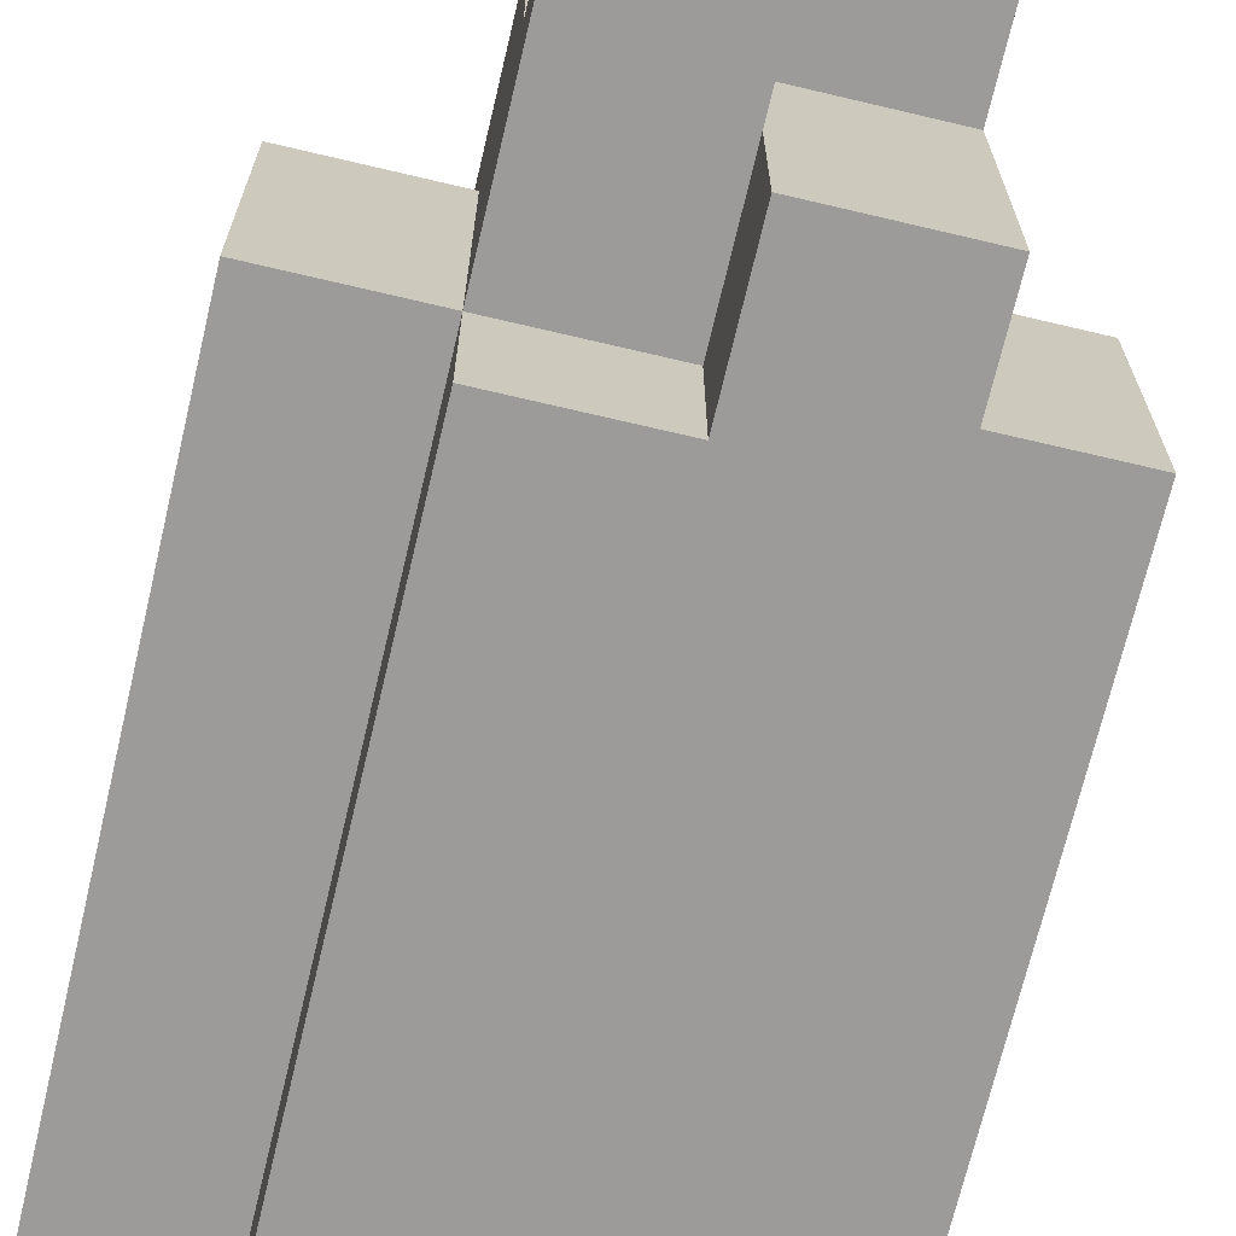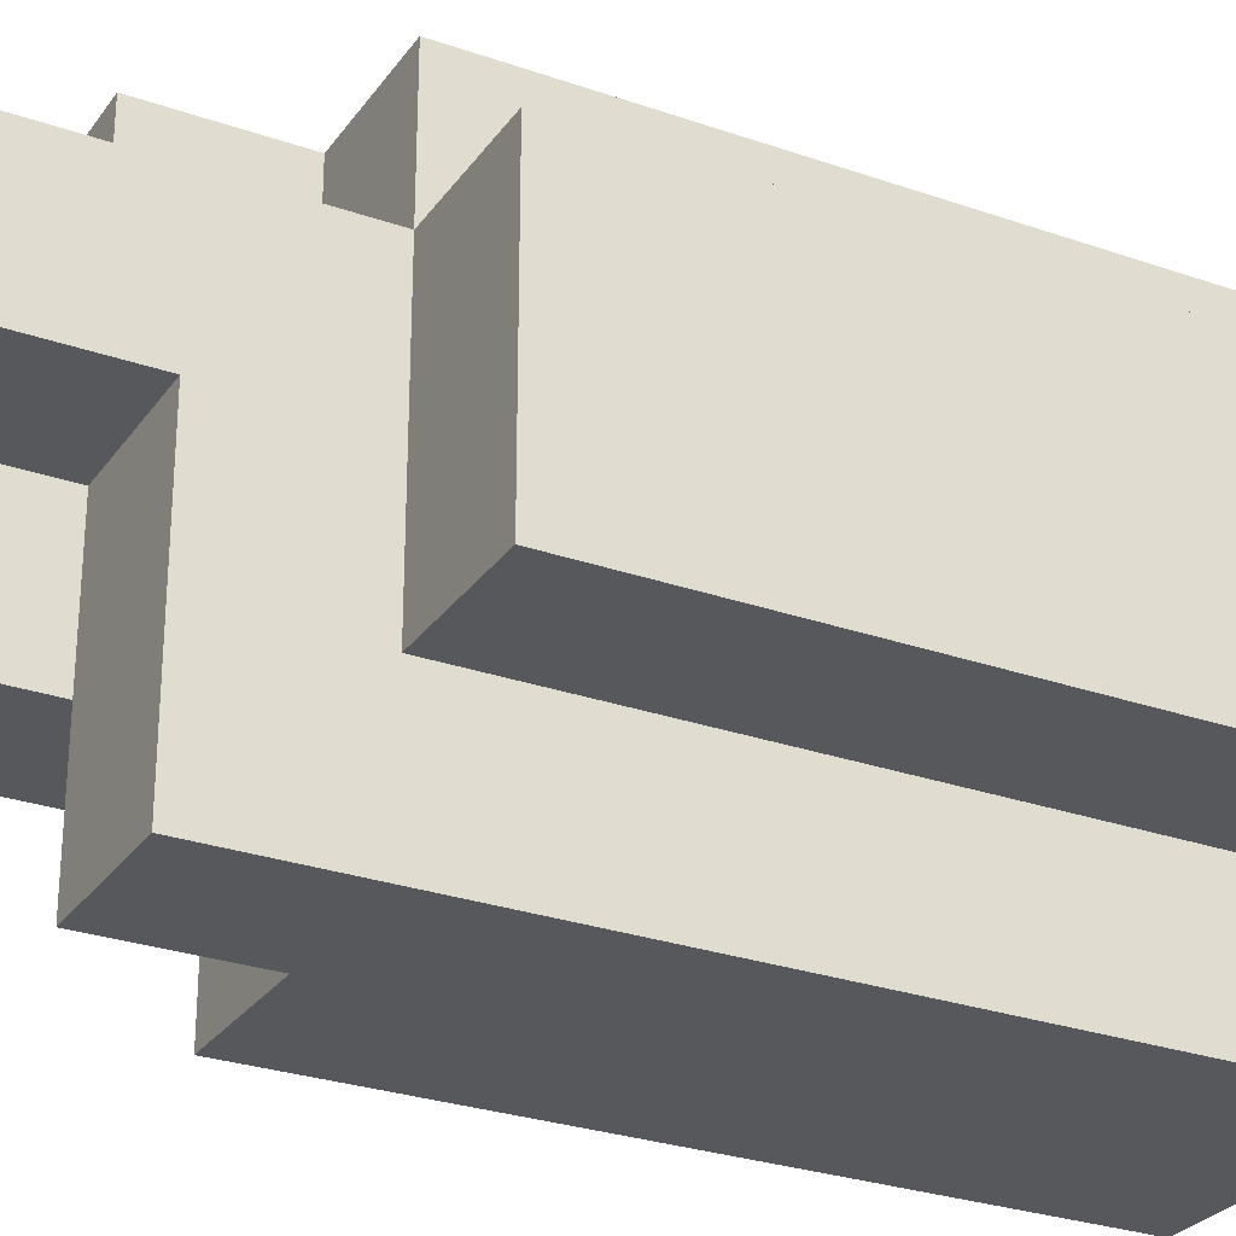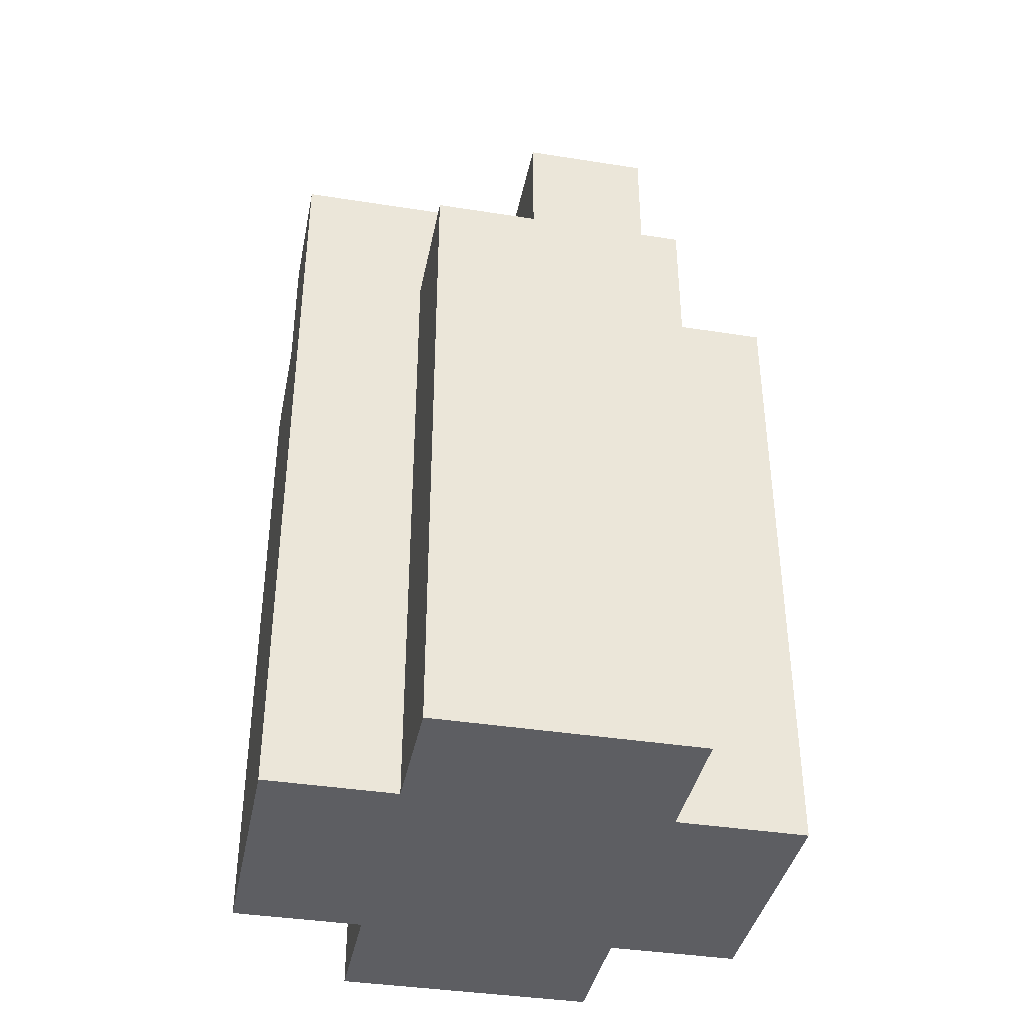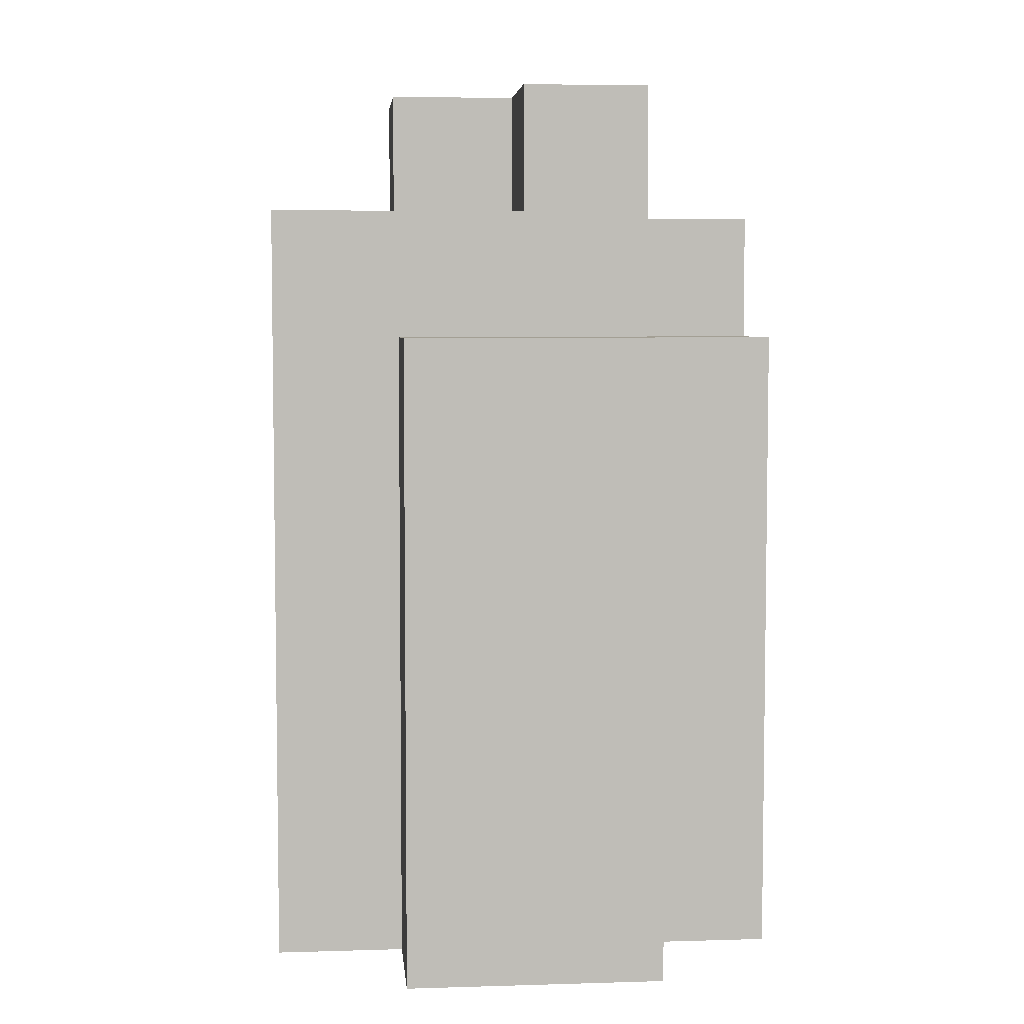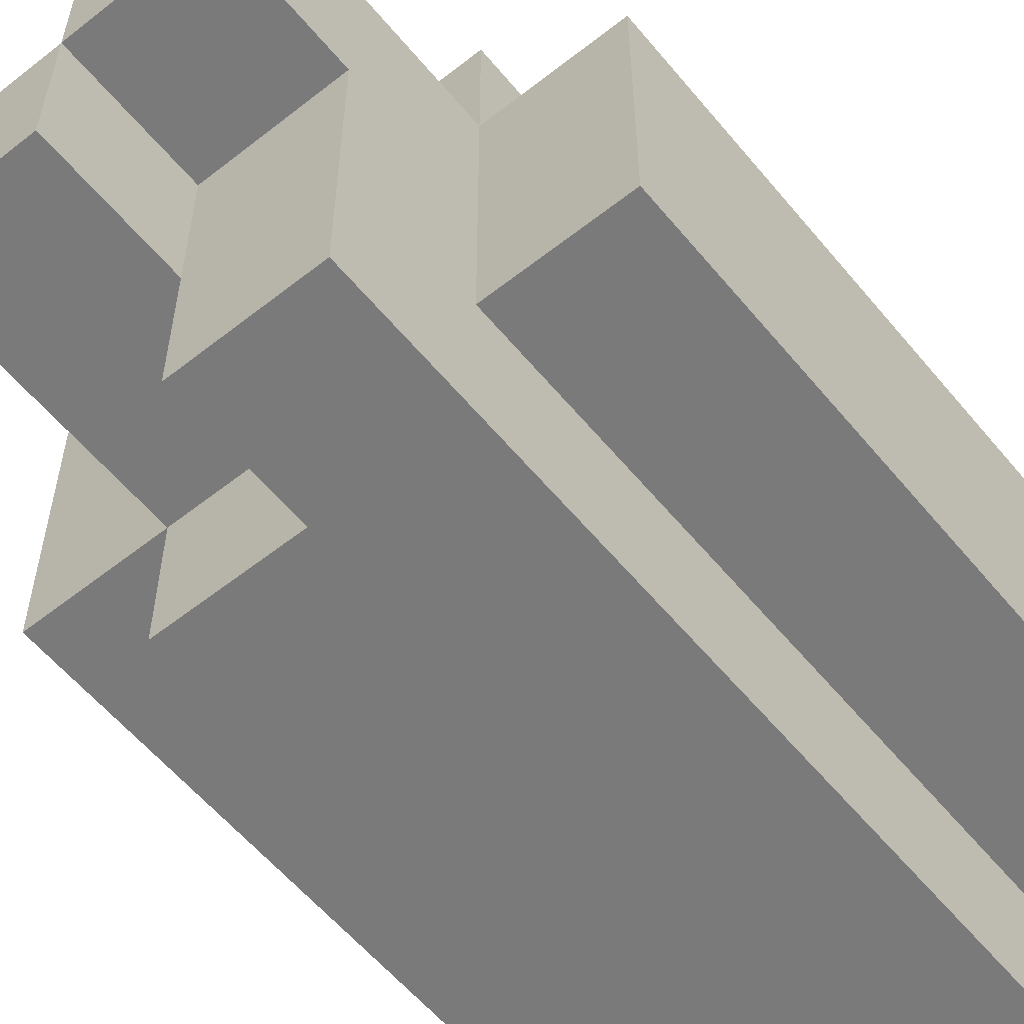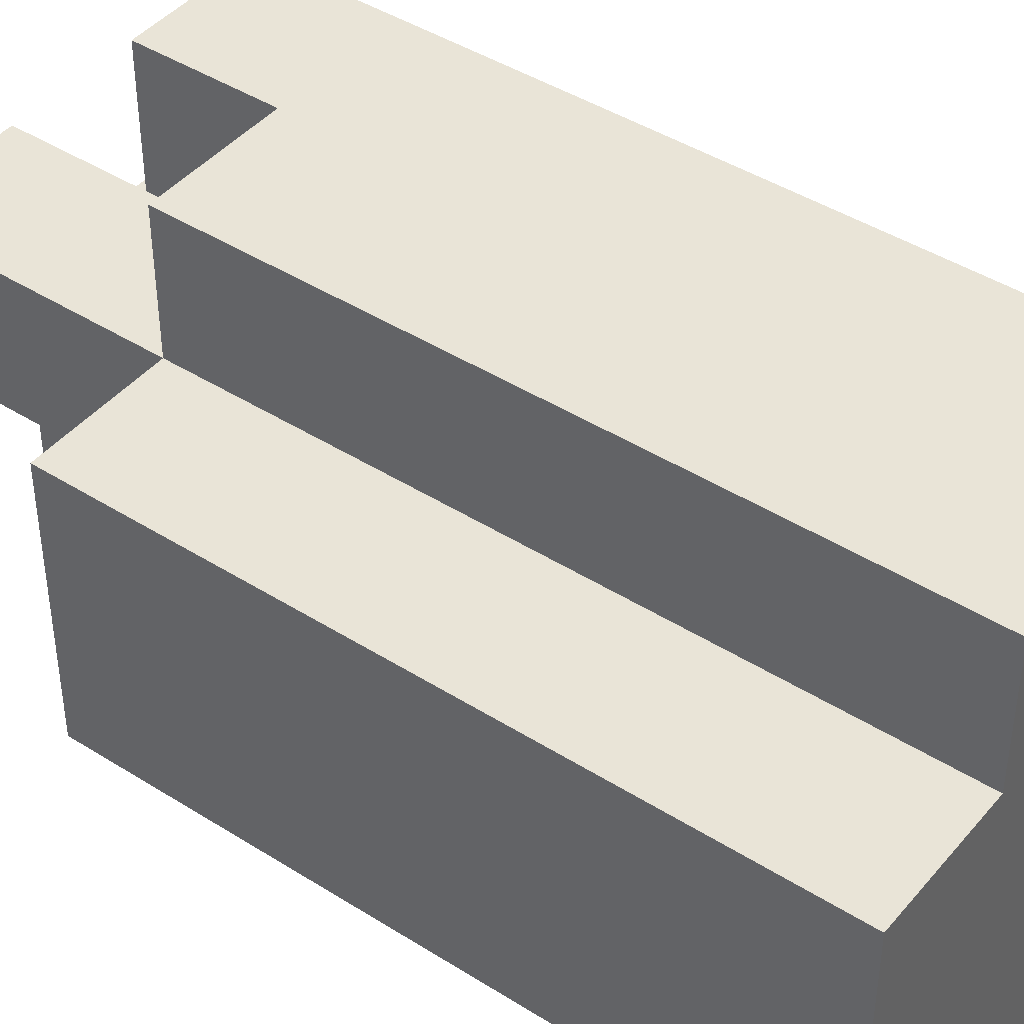
<metadata>
{"format":"obj","ext":"obj","renderer":"f3d","projection":"perspective","resolution":1024,"background":"white","views":[{"elev":-69.8,"azim":166.7,"up":"+Z"},{"elev":-28.0,"azim":-118.0,"up":"+Z"},{"elev":-38.9,"azim":78.8,"up":"+Y"},{"elev":5.3,"azim":-95.3,"up":"+Y"},{"elev":-58.1,"azim":-140.8,"up":"+Z"},{"elev":43.4,"azim":-53.2,"up":"+Z"}]}
</metadata>
<code>
o
v -14.7 0.9 40.4
v -14.7 0.9 40.2
v -14.7 1.4 40.4
v -14.7 1.4 40.2
v -14.6 0.9 40.5
v -14.6 0.9 40.4
v -14.6 0.9 40.2
v -14.6 0.9 40.1
v -14.6 1.4 40.5
v -14.6 1.4 40.4
v -14.6 1.4 40.2
v -14.6 1.4 40.1
v -14.6 1.5 40.4
v -14.6 1.5 40.3
v -14.6 1.5 40.2
v -14.6 1.5 40.1
v -14.6 1.6 40.4
v -14.6 1.6 40.3
v -14.5 1.4 40.5
v -14.5 1.4 40.4
v -14.5 1.5 40.5
v -14.5 1.5 40.4
v -14.5 1.5 40.3
v -14.5 1.5 40.2
v -14.5 1.6 40.3
v -14.5 1.6 40.2
v -14.5 1.4 40.2
v -14.5 1.4 40.1
v -14.5 1.5 40.4
v -14.5 1.5 40.3
v -14.5 1.5 40.2
v -14.5 1.5 40.1
v -14.5 1.6 40.4
v -14.5 1.6 40.3
v -14.4 0.9 40.5
v -14.4 0.9 40.4
v -14.4 0.9 40.2
v -14.4 0.9 40.1
v -14.4 1.4 40.5
v -14.4 1.4 40.4
v -14.4 1.4 40.2
v -14.4 1.4 40.1
v -14.4 1.5 40.5
v -14.4 1.5 40.4
v -14.4 1.5 40.3
v -14.4 1.5 40.2
v -14.4 1.6 40.3
v -14.4 1.6 40.2
v -14.3 0.9 40.4
v -14.3 0.9 40.2
v -14.3 1.4 40.4
v -14.3 1.4 40.2
v -14.6 0.9 40.5
v -14.6 1.4 40.5
v -14.5 1.4 40.5
v -14.5 1.5 40.5
v -14.4 0.9 40.5
v -14.4 1.4 40.5
v -14.4 1.5 40.5
v -14.7 0.9 40.4
v -14.7 1.4 40.4
v -14.6 0.9 40.4
v -14.6 1.4 40.4
v -14.6 1.5 40.4
v -14.6 1.6 40.4
v -14.5 1.4 40.4
v -14.5 1.5 40.4
v -14.5 1.6 40.4
v -14.4 0.9 40.4
v -14.4 1.4 40.4
v -14.3 0.9 40.4
v -14.3 1.4 40.4
v -14.5 1.5 40.3
v -14.5 1.6 40.3
v -14.4 1.5 40.3
v -14.4 1.6 40.3
v -14.6 1.5 40.3
v -14.6 1.6 40.3
v -14.5 1.5 40.3
v -14.5 1.6 40.3
v -14.7 0.9 40.2
v -14.7 1.4 40.2
v -14.6 0.9 40.2
v -14.6 1.4 40.2
v -14.5 1.4 40.2
v -14.5 1.5 40.2
v -14.5 1.6 40.2
v -14.4 0.9 40.2
v -14.4 1.4 40.2
v -14.4 1.5 40.2
v -14.4 1.6 40.2
v -14.3 0.9 40.2
v -14.3 1.4 40.2
v -14.6 0.9 40.1
v -14.6 1.4 40.1
v -14.6 1.5 40.1
v -14.5 1.4 40.1
v -14.5 1.5 40.1
v -14.4 0.9 40.1
v -14.4 1.4 40.1
v -14.6 0.9 40.5
v -14.4 0.9 40.5
v -14.7 0.9 40.4
v -14.6 0.9 40.4
v -14.4 0.9 40.4
v -14.3 0.9 40.4
v -14.7 0.9 40.2
v -14.6 0.9 40.2
v -14.4 0.9 40.2
v -14.3 0.9 40.2
v -14.6 0.9 40.1
v -14.4 0.9 40.1
v -14.6 1.4 40.5
v -14.5 1.4 40.5
v -14.7 1.4 40.4
v -14.6 1.4 40.4
v -14.5 1.4 40.4
v -14.4 1.4 40.4
v -14.3 1.4 40.4
v -14.7 1.4 40.2
v -14.6 1.4 40.2
v -14.5 1.4 40.2
v -14.4 1.4 40.2
v -14.3 1.4 40.2
v -14.5 1.4 40.1
v -14.4 1.4 40.1
v -14.5 1.5 40.5
v -14.4 1.5 40.5
v -14.5 1.5 40.4
v -14.4 1.5 40.4
v -14.6 1.5 40.3
v -14.5 1.5 40.3
v -14.4 1.5 40.3
v -14.6 1.5 40.2
v -14.5 1.5 40.2
v -14.6 1.5 40.1
v -14.5 1.5 40.1
v -14.6 1.6 40.4
v -14.5 1.6 40.4
v -14.6 1.6 40.3
v -14.5 1.6 40.3
v -14.4 1.6 40.3
v -14.5 1.6 40.2
v -14.4 1.6 40.2
f 3 2 1
f 4 2 3
f 9 6 5
f 10 6 9
f 11 8 7
f 12 8 11
f 13 11 10
f 14 11 13
f 15 12 11
f 15 11 14
f 16 12 15
f 17 14 13
f 18 14 17
f 21 20 19
f 22 20 21
f 25 24 23
f 26 24 25
f 27 28 31
f 31 28 32
f 29 30 33
f 33 30 34
f 35 36 39
f 39 36 40
f 37 38 41
f 41 38 42
f 39 40 43
f 40 41 44
f 43 40 44
f 44 41 45
f 45 41 46
f 45 46 47
f 47 46 48
f 49 50 51
f 51 50 52
f 55 54 53
f 57 55 53
f 58 56 55
f 58 55 57
f 59 56 58
f 62 61 60
f 63 61 62
f 66 64 63
f 67 65 64
f 67 64 66
f 68 65 67
f 71 70 69
f 72 70 71
f 75 74 73
f 76 74 75
f 77 78 79
f 79 78 80
f 81 82 83
f 83 82 84
f 85 86 89
f 86 87 90
f 89 86 90
f 90 87 91
f 88 89 92
f 92 89 93
f 94 95 97
f 95 96 97
f 97 96 98
f 94 97 99
f 99 97 100
f 104 102 101
f 105 102 104
f 107 104 103
f 107 106 105
f 107 105 104
f 108 106 107
f 109 106 108
f 110 106 109
f 111 109 108
f 112 109 111
f 113 114 116
f 116 114 117
f 115 116 120
f 120 116 121
f 118 119 123
f 123 119 124
f 122 123 125
f 125 123 126
f 127 128 129
f 129 128 130
f 129 130 132
f 132 130 133
f 131 132 134
f 134 132 135
f 134 135 136
f 136 135 137
f 138 139 140
f 140 139 141
f 141 142 143
f 143 142 144

</code>
